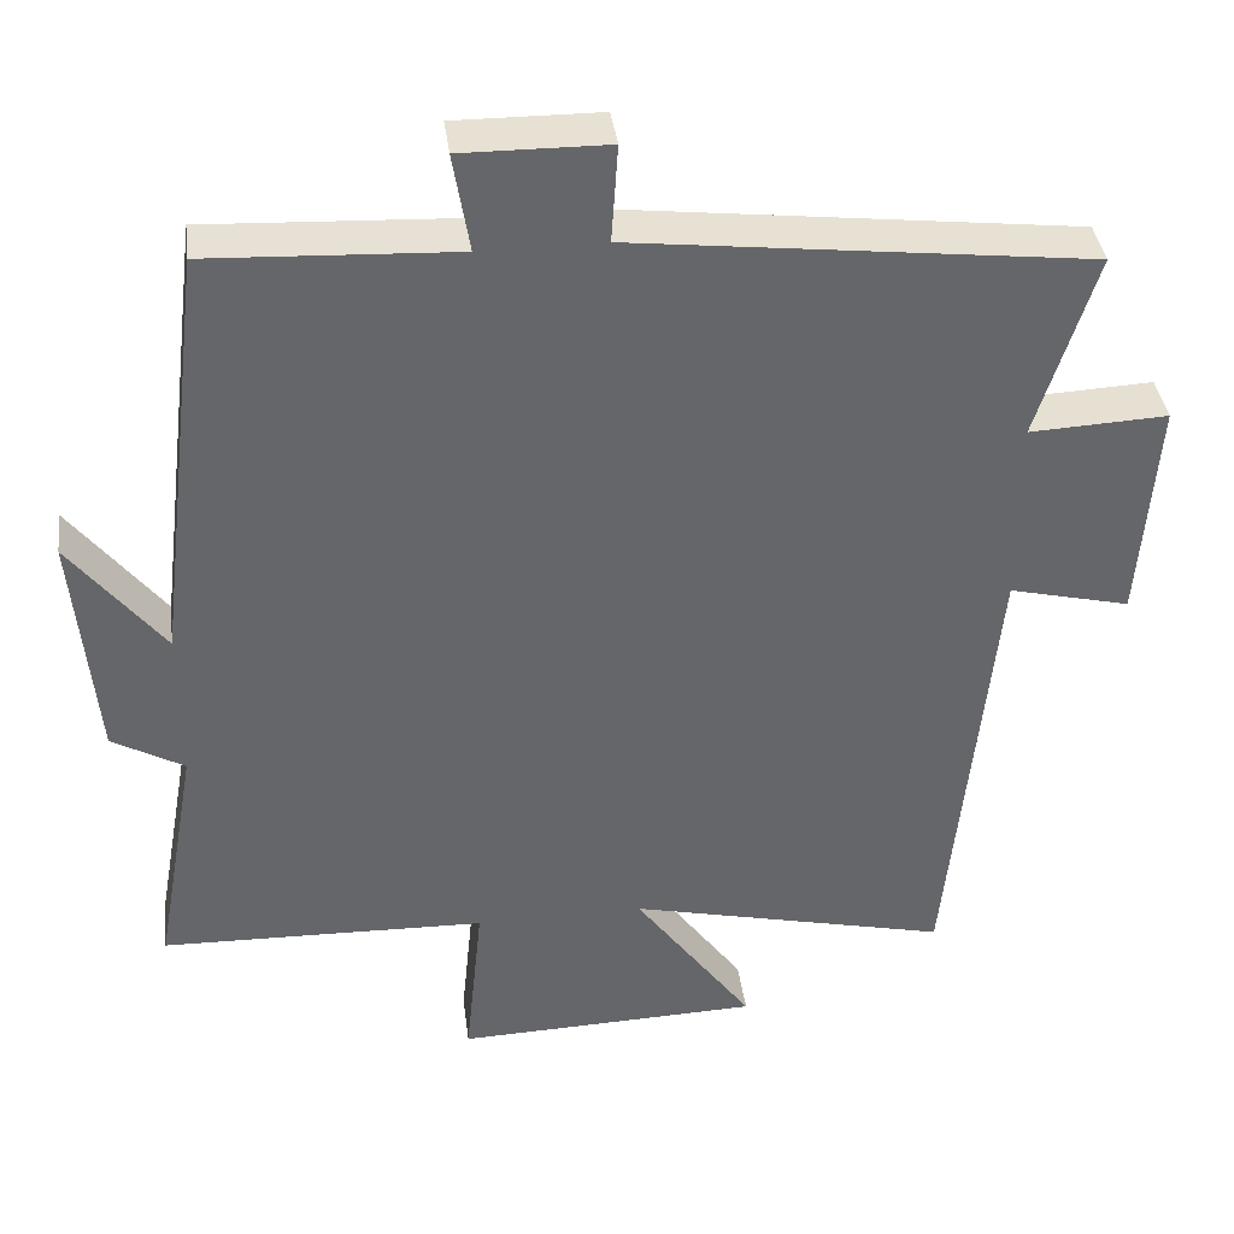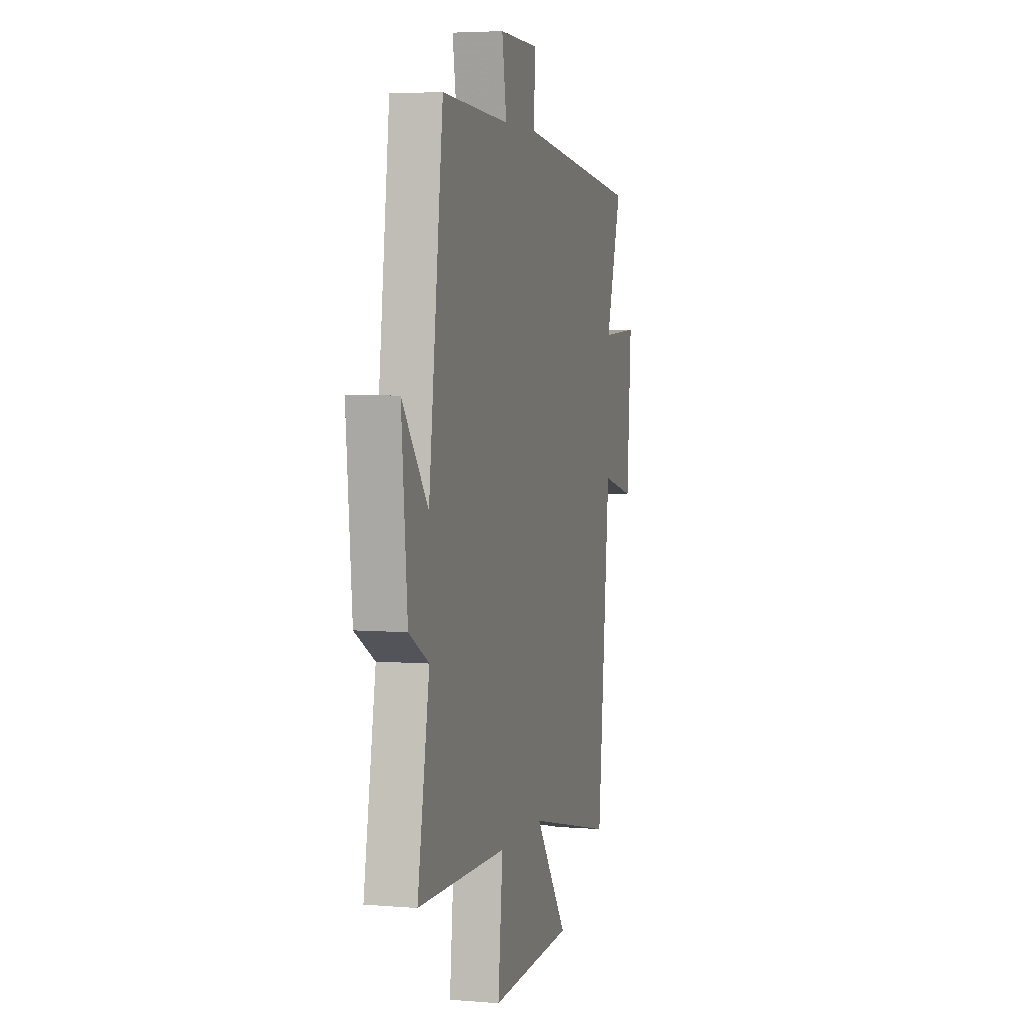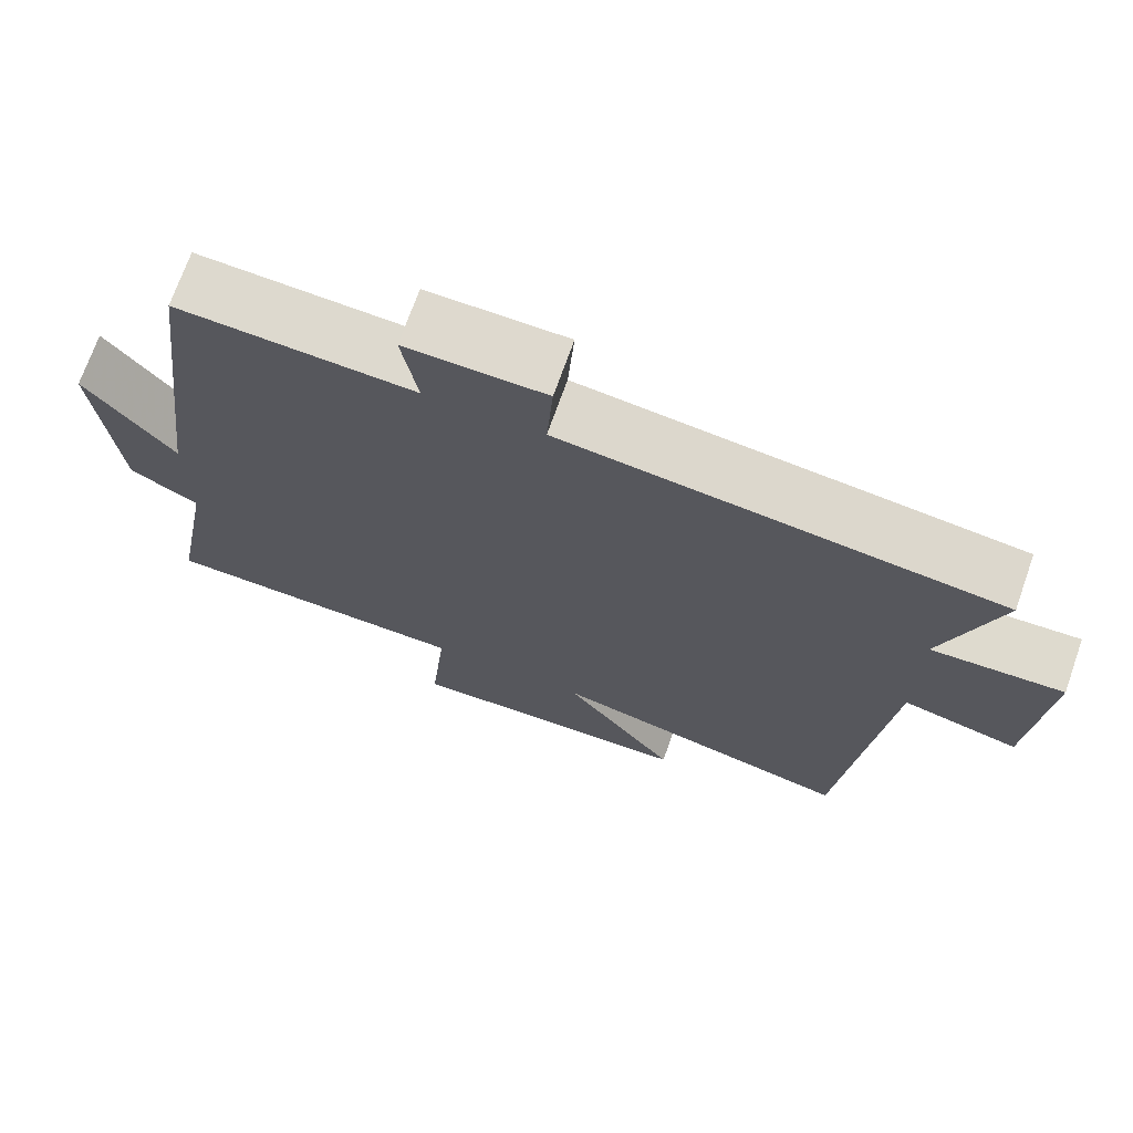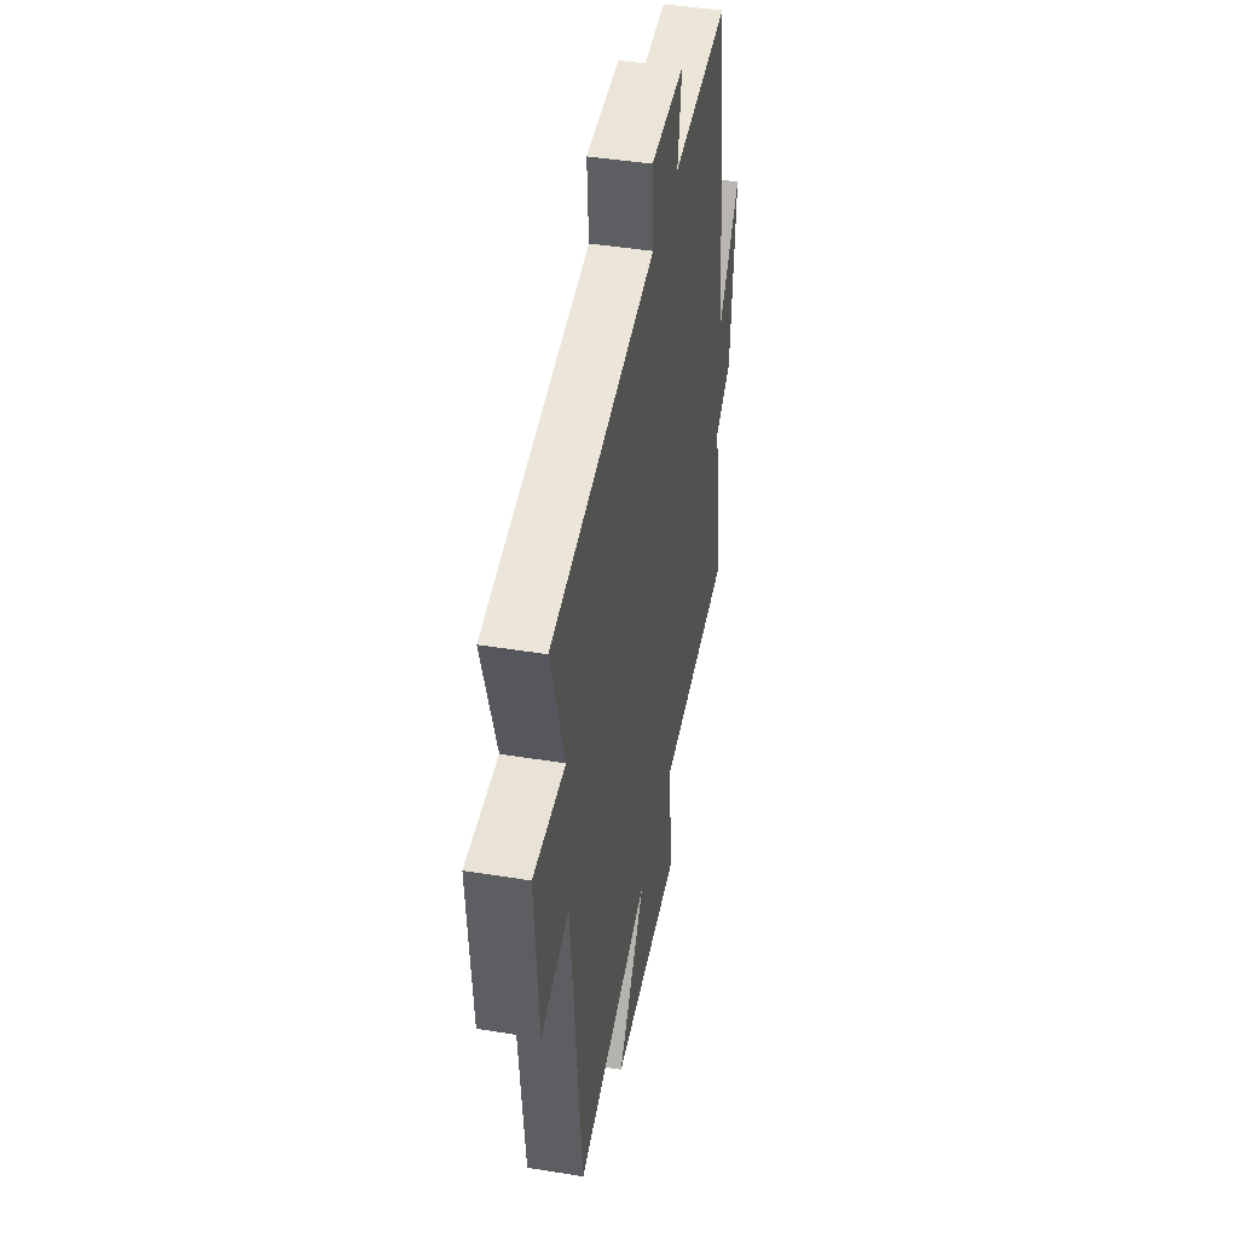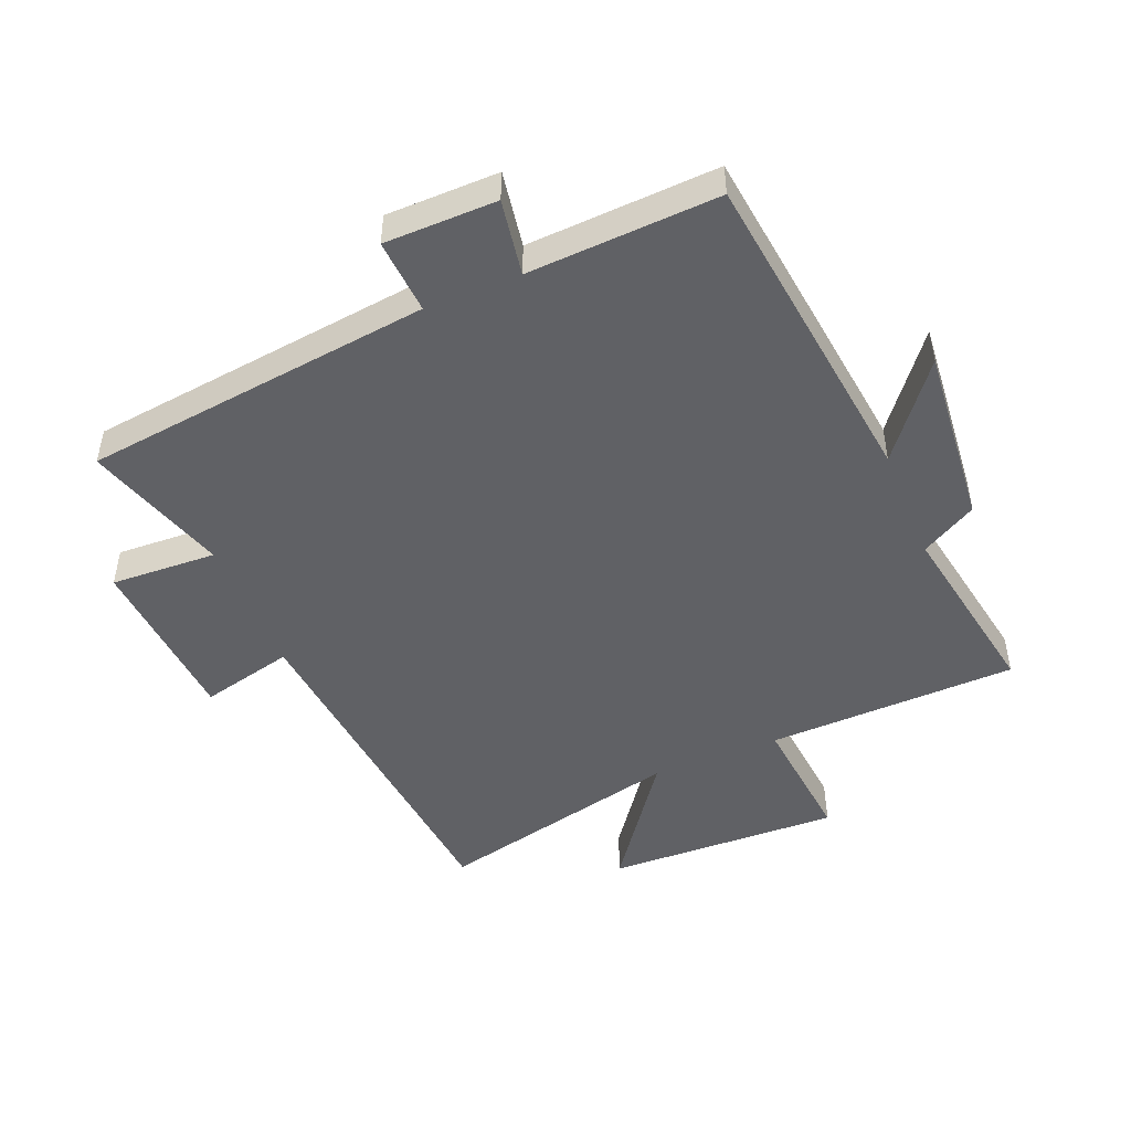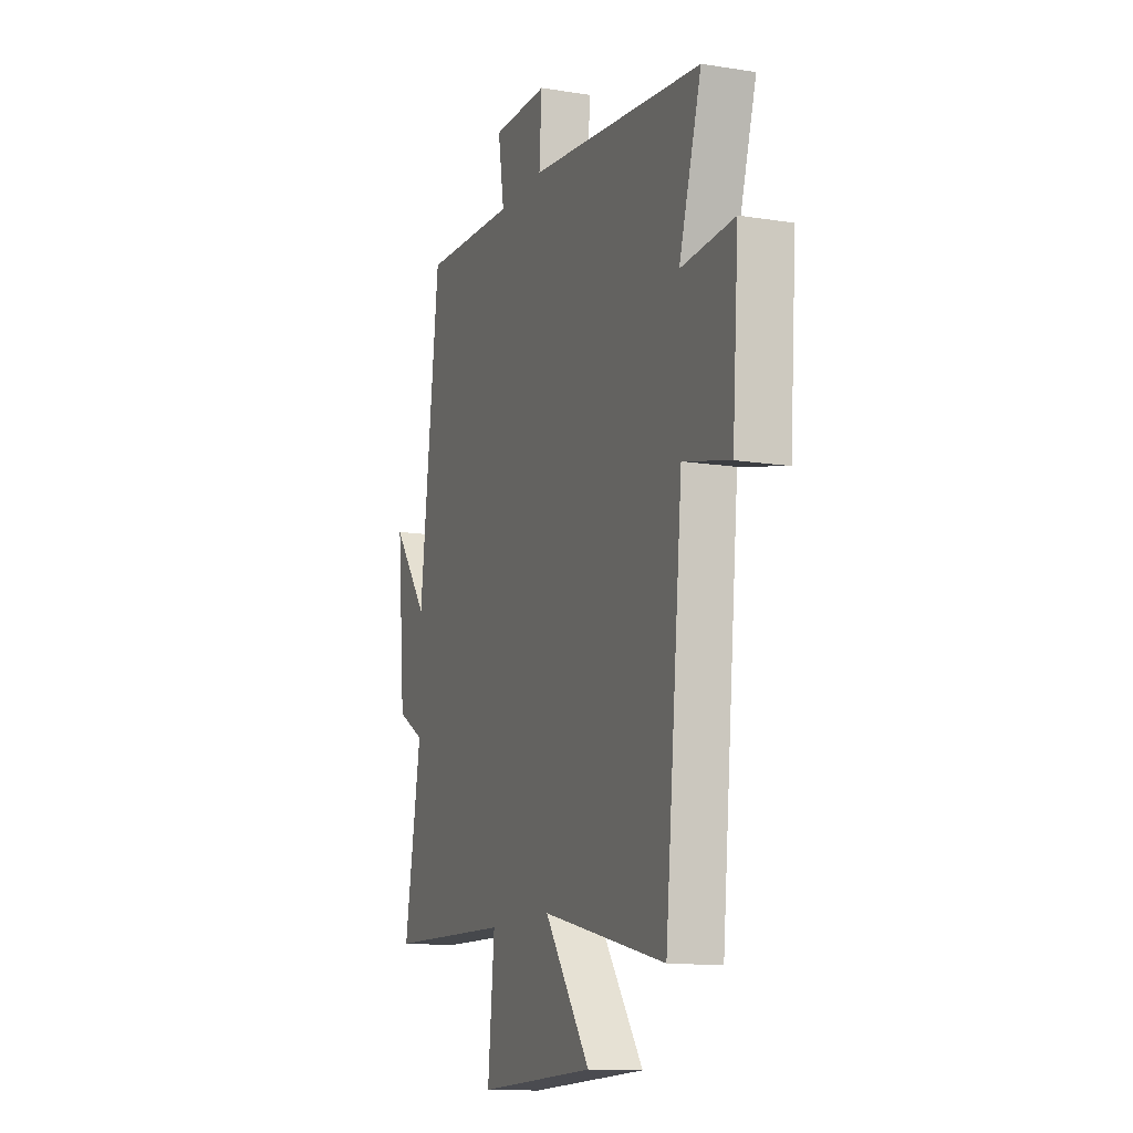
<metadata>
{"format":"obj","ext":"obj","renderer":"f3d","projection":"perspective","resolution":1024,"background":"white","views":[{"elev":38.6,"azim":172.6,"up":"+Z"},{"elev":4.5,"azim":105.0,"up":"+Z"},{"elev":71.3,"azim":-160.6,"up":"+Z"},{"elev":44.2,"azim":-79.2,"up":"+Z"},{"elev":-48.2,"azim":22.4,"up":"+Y"},{"elev":-12.8,"azim":-110.3,"up":"+Z"}]}
</metadata>
<code>
v -0.444 0.07 -0.592
v -0.5 0.07 -0.025
v -0.648 0.07 -0.061
v -0.668 0.07 0.215
v -0.5 0.07 0.207
v -0.571 0.07 0.434
v -0.016 0.07 0.5
v -0.024 0.07 0.619
v 0.154 0.07 0.621
v 0.134 0.07 0.5
v 0.436 0.07 0.515
v 0.5 0.07 -0.003
v 0.614 0.07 0.143
v 0.588 0.07 -0.143
v 0.5 0.07 -0.193
v 0.553 0.07 -0.489
v 0.155 0.07 -0.5
v 0.176 0.07 -0.711
v -0.196 0.07 -0.699
v -0.051 0.07 -0.5
v -0.444 0 -0.592
v -0.5 0 -0.025
v -0.648 0 -0.061
v -0.668 0 0.215
v -0.5 0 0.207
v -0.571 0 0.434
v -0.016 0 0.5
v -0.024 0 0.619
v 0.154 0 0.621
v 0.134 0 0.5
v 0.436 0 0.515
v 0.5 0 -0.003
v 0.614 0 0.143
v 0.588 0 -0.143
v 0.5 0 -0.193
v 0.553 0 -0.489
v 0.155 0 -0.5
v 0.176 0 -0.711
v -0.196 0 -0.699
v -0.051 0 -0.5
f 17 18 19 20
f 15 16 17 20
f 15 20 1 2
f 12 13 14 15
f 10 11 12 15
f 10 15 2
f 7 8 9 10
f 5 6 7 10
f 5 10 2 3
f 3 4 5
f 40 39 38 37
f 40 37 36 35
f 22 21 40 35
f 35 34 33 32
f 35 32 31 30
f 22 35 30
f 30 29 28 27
f 30 27 26 25
f 23 22 30 25
f 25 24 23
f 1 21 22 2
f 2 22 23 3
f 3 23 24 4
f 4 24 25 5
f 5 25 26 6
f 6 26 27 7
f 7 27 28 8
f 8 28 29 9
f 9 29 30 10
f 10 30 31 11
f 11 31 32 12
f 12 32 33 13
f 13 33 34 14
f 14 34 35 15
f 15 35 36 16
f 16 36 37 17
f 17 37 38 18
f 18 38 39 19
f 19 39 40 20
f 20 40 21 1

</code>
